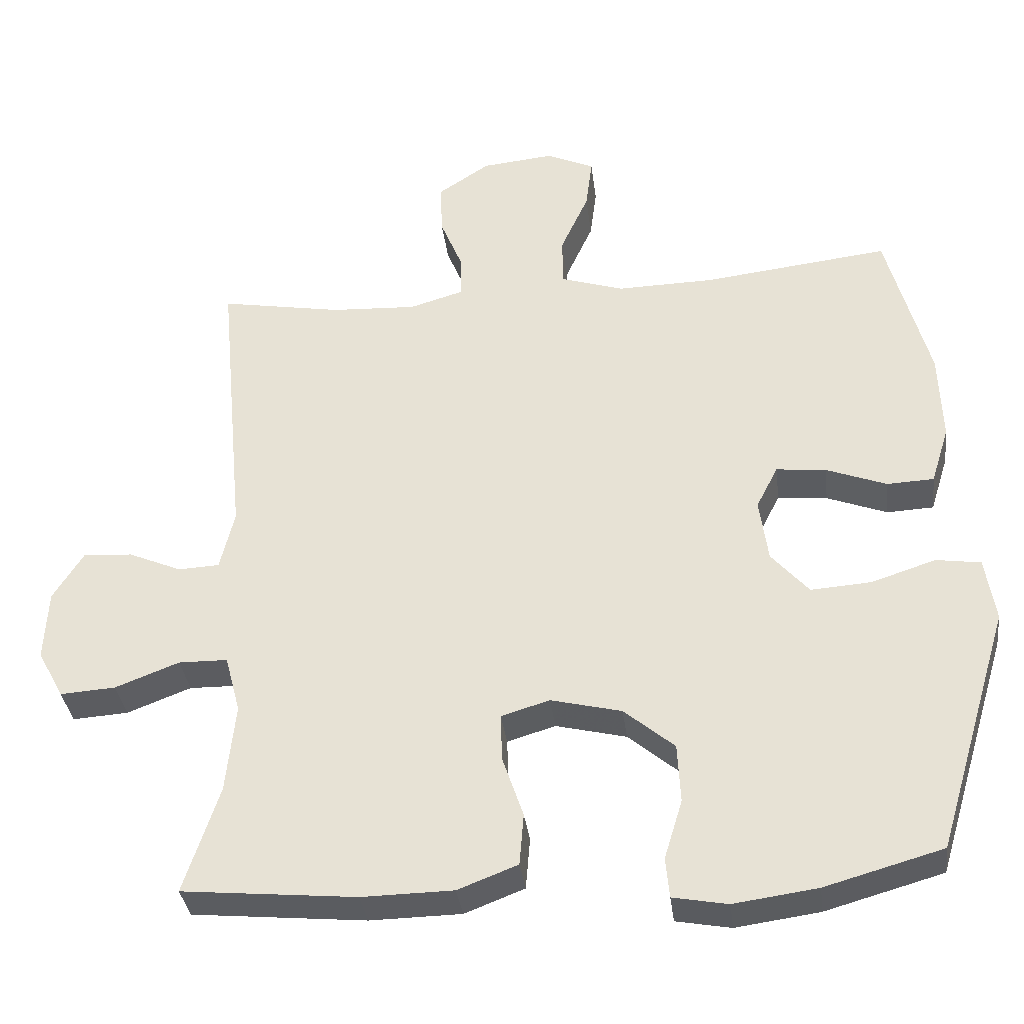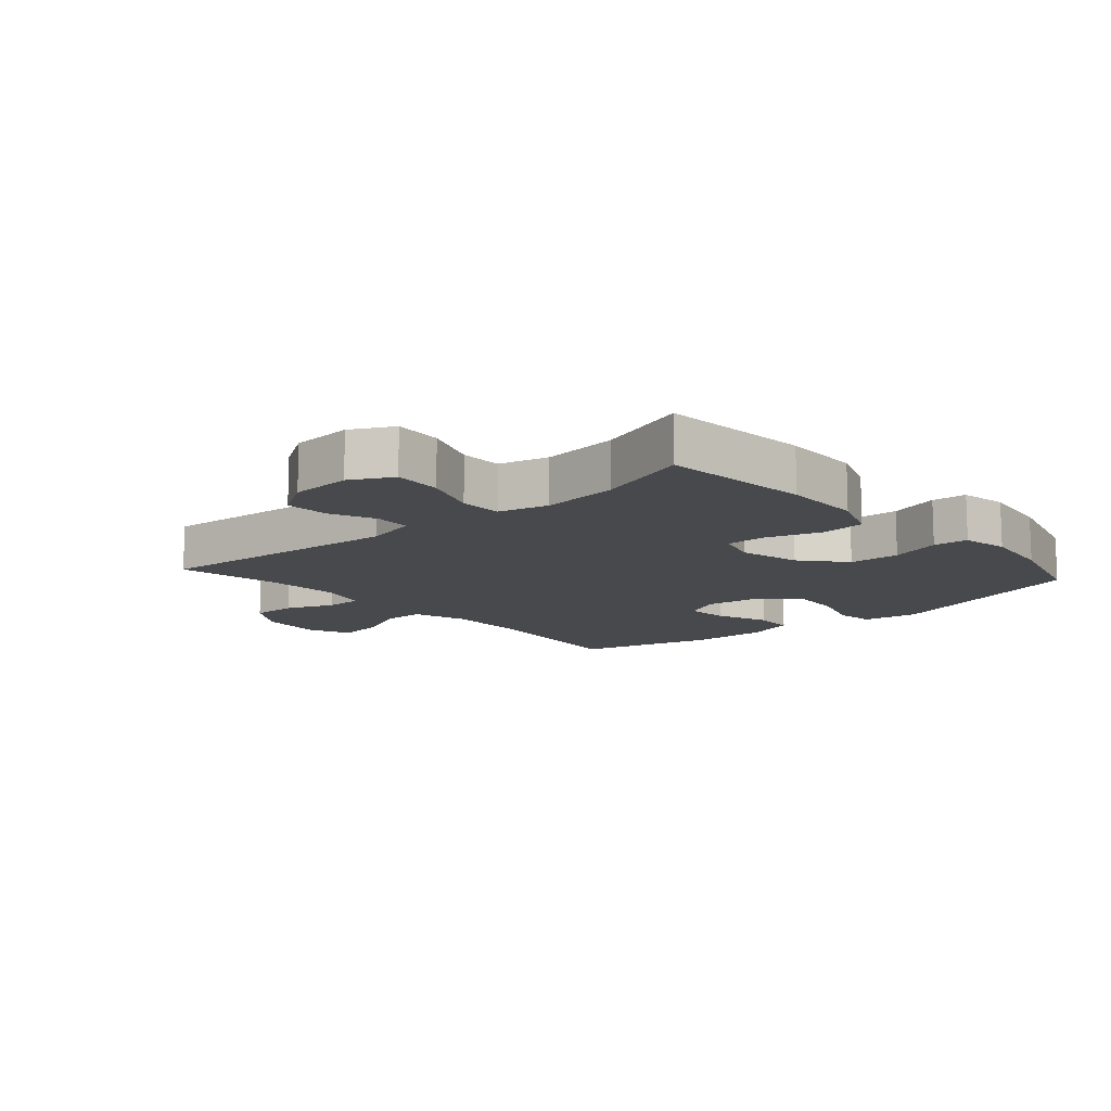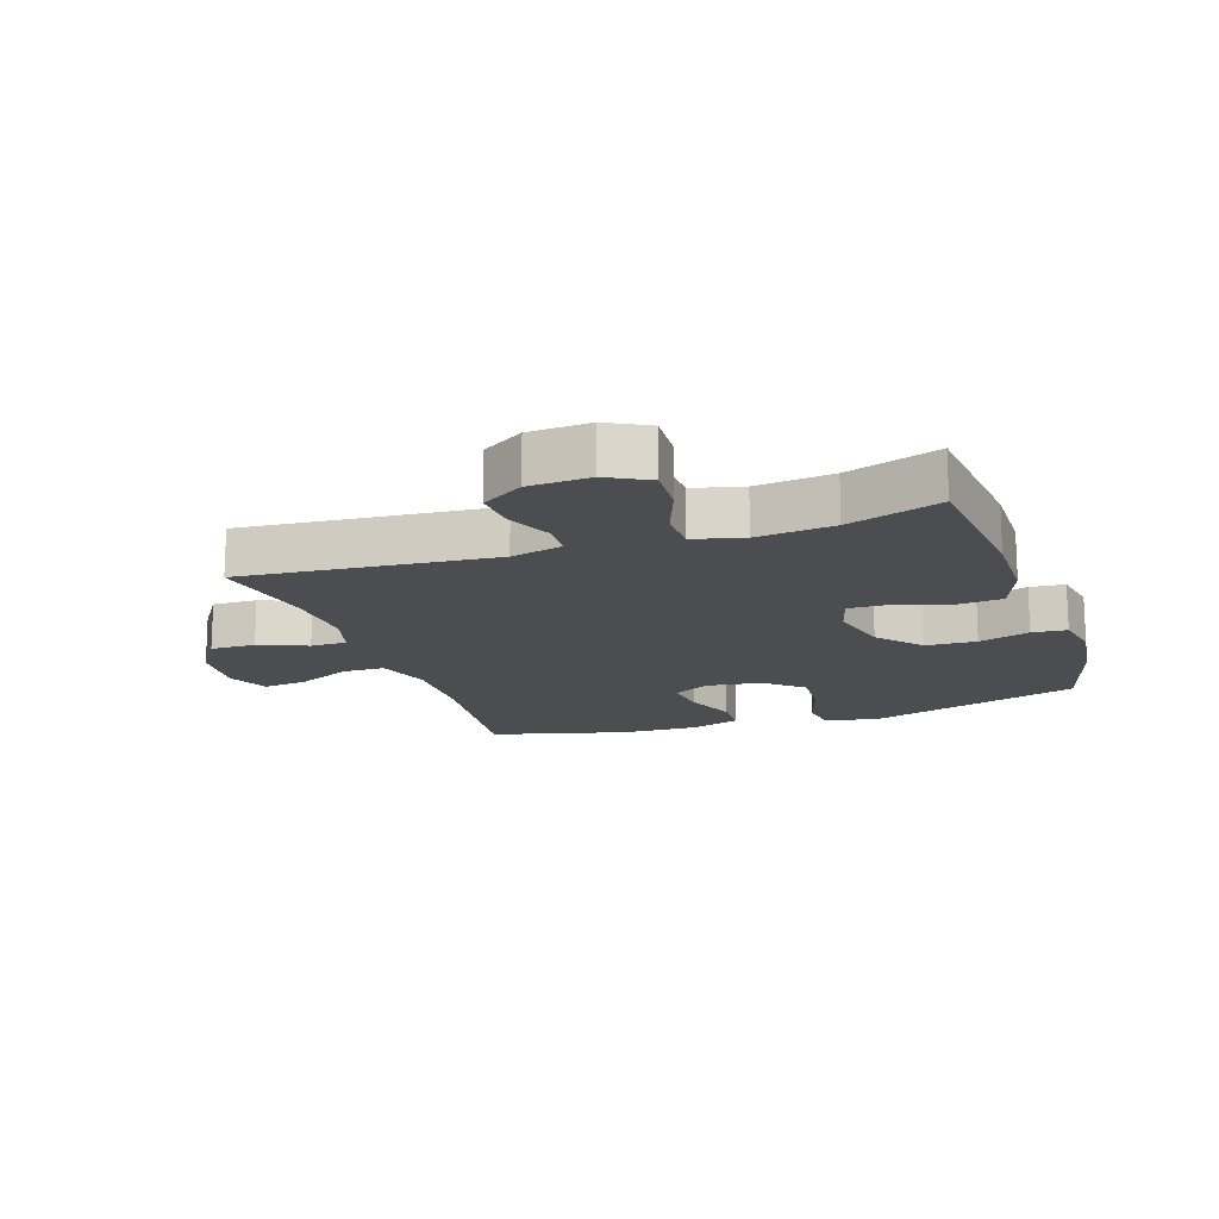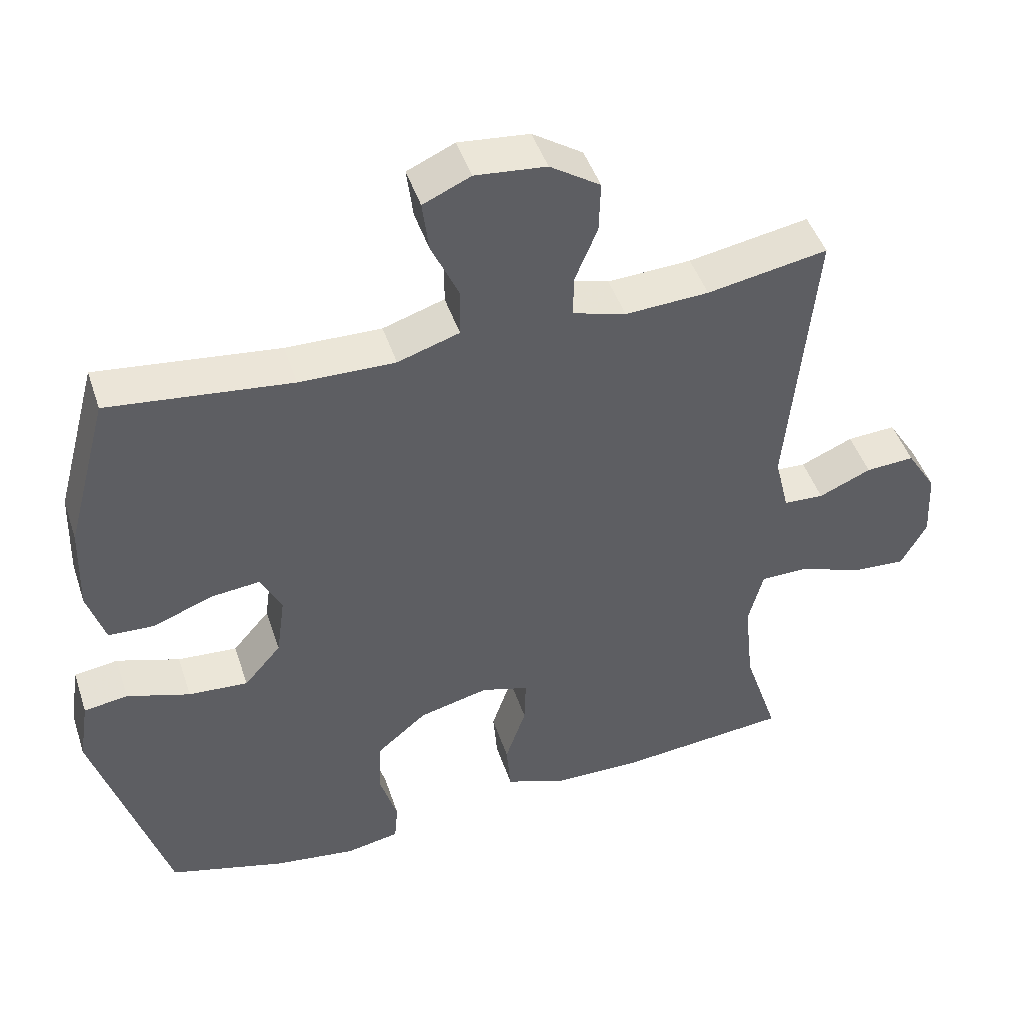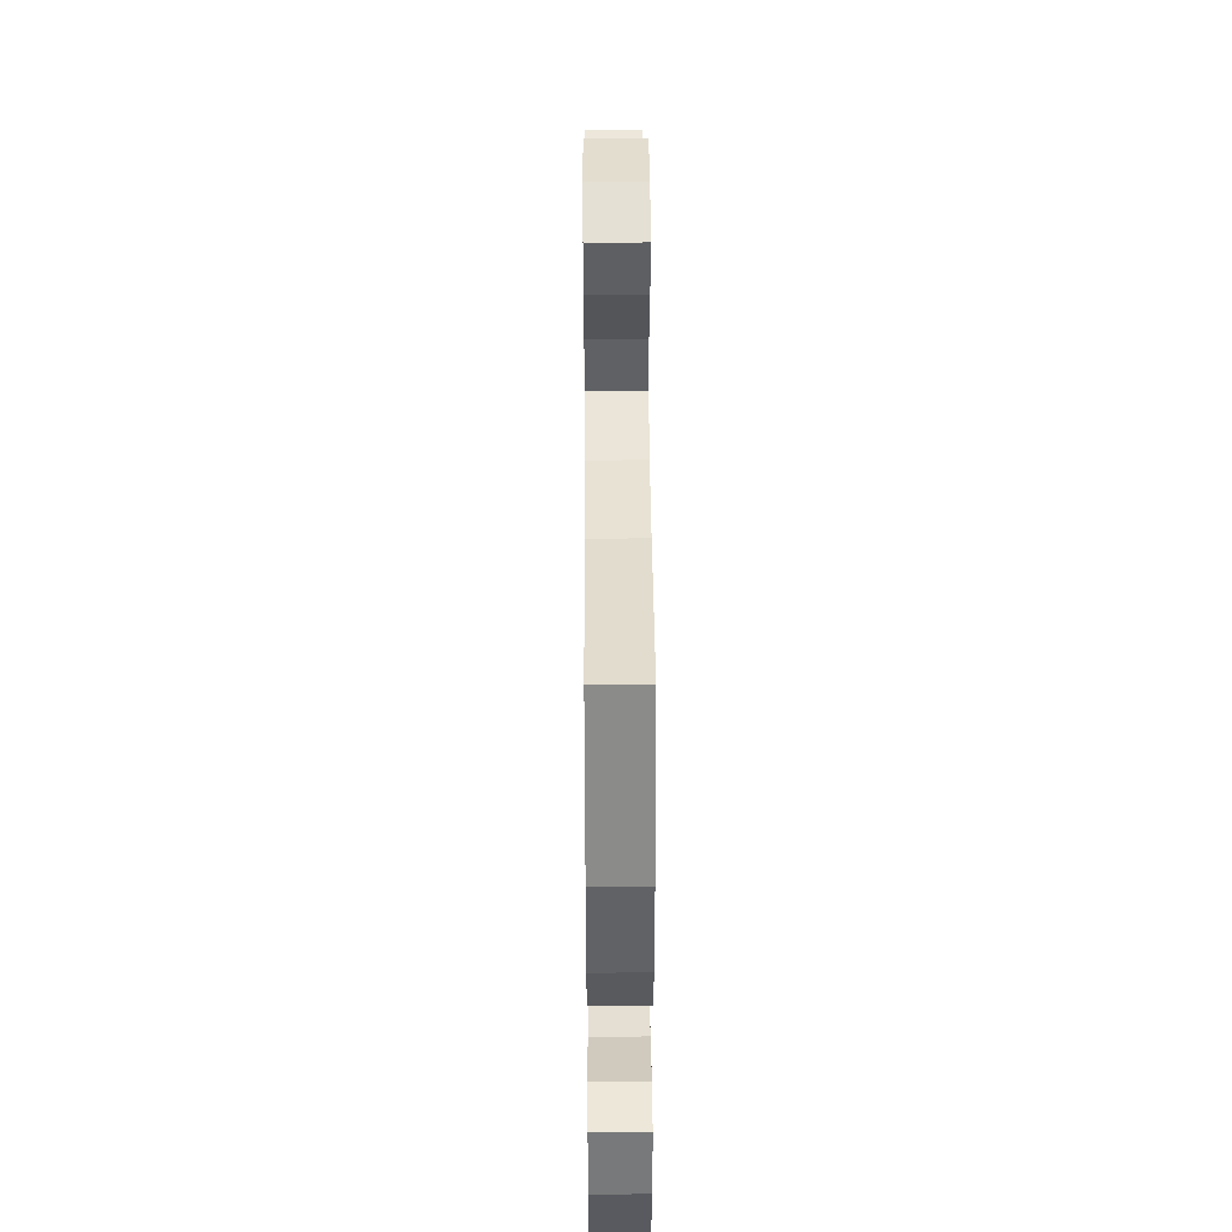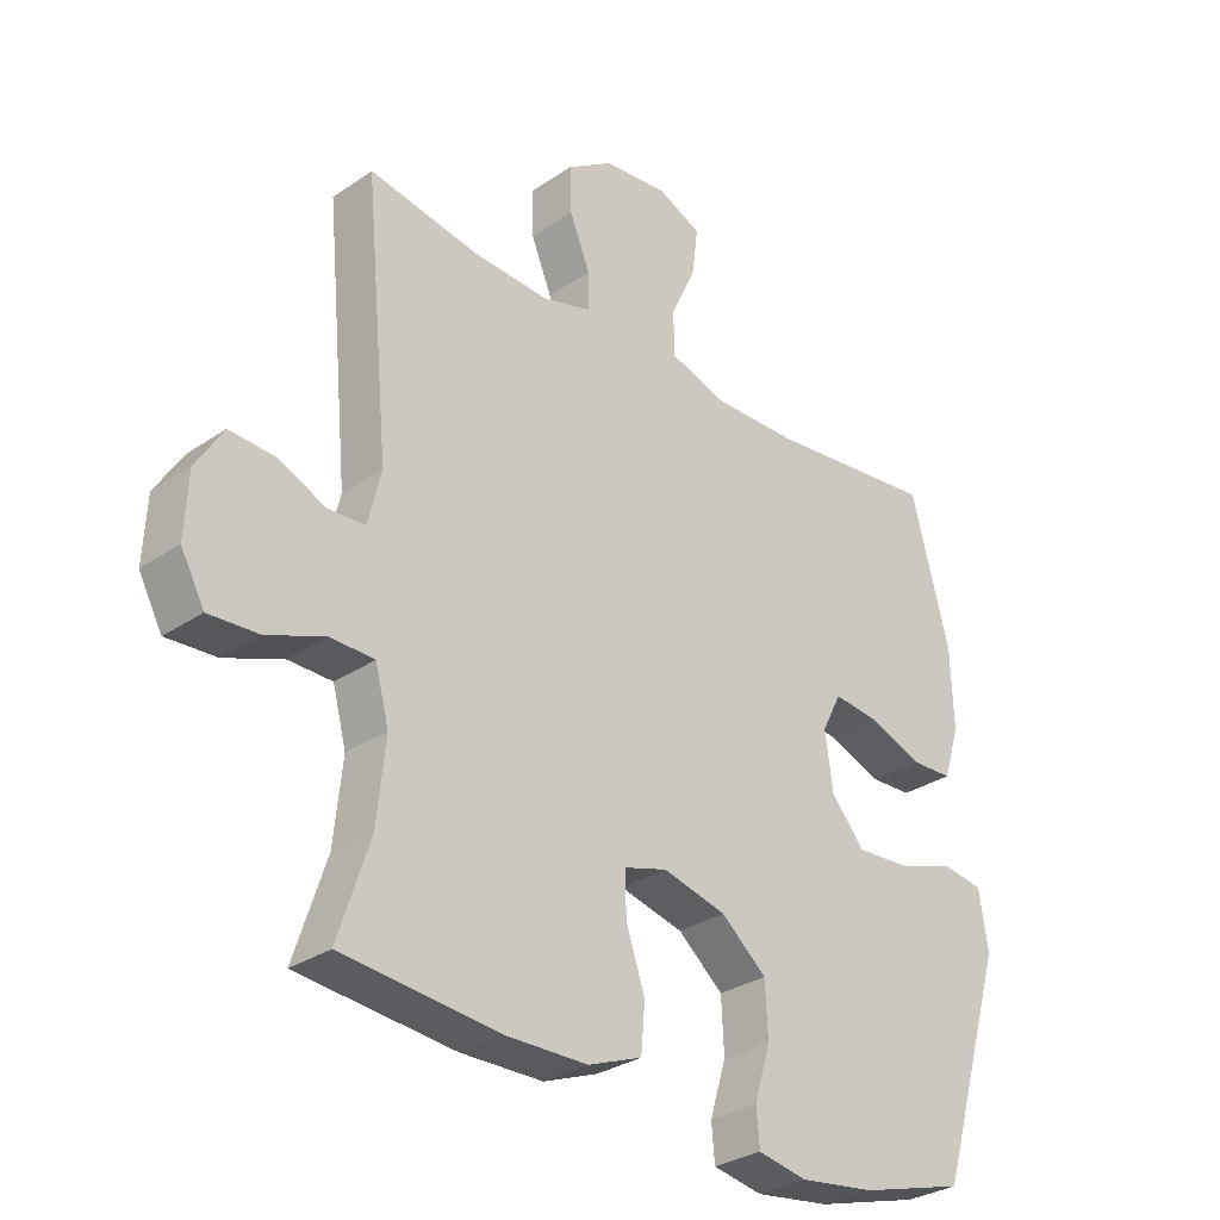
<metadata>
{"format":"obj","ext":"obj","renderer":"f3d","projection":"perspective","resolution":1024,"background":"white","views":[{"elev":-34.9,"azim":-172.9,"up":"+Z"},{"elev":-12.2,"azim":131.6,"up":"+Y"},{"elev":-16.0,"azim":109.0,"up":"+Y"},{"elev":46.1,"azim":-18.0,"up":"+Z"},{"elev":41.3,"azim":-90.4,"up":"+Z"},{"elev":-30.3,"azim":134.6,"up":"+Z"}]}
</metadata>
<code>
v -0.5 0.07 -0.5
v -0.603 0.07 -0.159
v -0.589 0.07 -0.07
v -0.527 0.07 -0.061
v -0.438 0.07 -0.09
v -0.354 0.07 -0.096
v -0.302 0.07 -0.036
v -0.29 0.07 0.052
v -0.32 0.07 0.111
v -0.389 0.07 0.104
v -0.473 0.07 0.072
v -0.538 0.07 0.075
v -0.563 0.07 0.155
v -0.559 0.07 0.279
v -0.5 0.07 0.5
v -0.242 0.07 0.47
v -0.107 0.07 0.467
v -0.02 0.07 0.495
v -0.019 0.07 0.563
v -0.058 0.07 0.649
v -0.067 0.07 0.721
v 0 0.07 0.751
v 0.1 0.07 0.741
v 0.171 0.07 0.694
v 0.169 0.07 0.622
v 0.137 0.07 0.544
v 0.137 0.07 0.486
v 0.212 0.07 0.464
v 0.33 0.07 0.47
v 0.5 0.07 0.5
v 0.462 0.07 0.097
v 0.482 0.07 0.014
v 0.539 0.07 0.011
v 0.613 0.07 0.043
v 0.682 0.07 0.047
v 0.724 0.07 -0.02
v 0.729 0.07 -0.118
v 0.693 0.07 -0.185
v 0.616 0.07 -0.18
v 0.527 0.07 -0.146
v 0.459 0.07 -0.147
v 0.438 0.07 -0.227
v 0.451 0.07 -0.351
v 0.5 0.07 -0.5
v 0.259 0.07 -0.523
v 0.132 0.07 -0.521
v 0.049 0.07 -0.489
v 0.043 0.07 -0.417
v 0.072 0.07 -0.331
v 0.074 0.07 -0.265
v 0.007 0.07 -0.245
v -0.091 0.07 -0.269
v -0.161 0.07 -0.328
v -0.165 0.07 -0.41
v -0.14 0.07 -0.492
v -0.145 0.07 -0.548
v -0.221 0.07 -0.562
v -0.337 0.07 -0.546
v -0.5 0 -0.5
v -0.603 0 -0.159
v -0.589 0 -0.07
v -0.527 0 -0.061
v -0.438 0 -0.09
v -0.354 0 -0.096
v -0.302 0 -0.036
v -0.29 0 0.052
v -0.32 0 0.111
v -0.389 0 0.104
v -0.473 0 0.072
v -0.538 0 0.075
v -0.563 0 0.155
v -0.559 0 0.279
v -0.5 0 0.5
v -0.242 0 0.47
v -0.107 0 0.467
v -0.02 0 0.495
v -0.019 0 0.563
v -0.058 0 0.649
v -0.067 0 0.721
v 0 0 0.751
v 0.1 0 0.741
v 0.171 0 0.694
v 0.169 0 0.622
v 0.137 0 0.544
v 0.137 0 0.486
v 0.212 0 0.464
v 0.33 0 0.47
v 0.5 0 0.5
v 0.462 0 0.097
v 0.482 0 0.014
v 0.539 0 0.011
v 0.613 0 0.043
v 0.682 0 0.047
v 0.724 0 -0.02
v 0.729 0 -0.118
v 0.693 0 -0.185
v 0.616 0 -0.18
v 0.527 0 -0.146
v 0.459 0 -0.147
v 0.438 0 -0.227
v 0.451 0 -0.351
v 0.5 0 -0.5
v 0.259 0 -0.523
v 0.132 0 -0.521
v 0.049 0 -0.489
v 0.043 0 -0.417
v 0.072 0 -0.331
v 0.074 0 -0.265
v 0.007 0 -0.245
v -0.091 0 -0.269
v -0.161 0 -0.328
v -0.165 0 -0.41
v -0.14 0 -0.492
v -0.145 0 -0.548
v -0.221 0 -0.562
v -0.337 0 -0.546
f 54 55 56 57
f 53 54 57 58
f 46 47 48 49
f 46 49 50
f 43 44 45 46
f 42 43 46 50
f 41 42 50 51
f 37 38 39 40
f 37 40 41
f 36 37 41
f 33 34 35 36
f 32 33 36 41
f 31 32 41 51
f 29 30 31 51
f 23 24 25 26
f 23 26 27
f 22 23 27
f 19 20 21 22
f 18 19 22 27
f 17 18 27 28
f 13 14 15 16
f 13 16 17
f 10 11 12 13
f 9 10 13 17
f 8 9 17 28
f 2 3 4 5
f 2 5 6
f 53 58 1 2
f 52 53 2 6
f 51 52 6 7
f 28 29 51
f 7 8 28 51
f 115 114 113 112
f 116 115 112 111
f 107 106 105 104
f 108 107 104
f 104 103 102 101
f 108 104 101 100
f 109 108 100 99
f 98 97 96 95
f 99 98 95
f 99 95 94
f 94 93 92 91
f 99 94 91 90
f 109 99 90 89
f 109 89 88 87
f 84 83 82 81
f 85 84 81
f 85 81 80
f 80 79 78 77
f 85 80 77 76
f 86 85 76 75
f 74 73 72 71
f 75 74 71
f 71 70 69 68
f 75 71 68 67
f 86 75 67 66
f 63 62 61 60
f 64 63 60
f 60 59 116 111
f 64 60 111 110
f 65 64 110 109
f 109 87 86
f 109 86 66 65
f 1 59 60 2
f 2 60 61 3
f 3 61 62 4
f 4 62 63 5
f 5 63 64 6
f 6 64 65 7
f 7 65 66 8
f 8 66 67 9
f 9 67 68 10
f 10 68 69 11
f 11 69 70 12
f 12 70 71 13
f 13 71 72 14
f 14 72 73 15
f 15 73 74 16
f 16 74 75 17
f 17 75 76 18
f 18 76 77 19
f 19 77 78 20
f 20 78 79 21
f 21 79 80 22
f 22 80 81 23
f 23 81 82 24
f 24 82 83 25
f 25 83 84 26
f 26 84 85 27
f 27 85 86 28
f 28 86 87 29
f 29 87 88 30
f 30 88 89 31
f 31 89 90 32
f 32 90 91 33
f 33 91 92 34
f 34 92 93 35
f 35 93 94 36
f 36 94 95 37
f 37 95 96 38
f 38 96 97 39
f 39 97 98 40
f 40 98 99 41
f 41 99 100 42
f 42 100 101 43
f 43 101 102 44
f 44 102 103 45
f 45 103 104 46
f 46 104 105 47
f 47 105 106 48
f 48 106 107 49
f 49 107 108 50
f 50 108 109 51
f 51 109 110 52
f 52 110 111 53
f 53 111 112 54
f 54 112 113 55
f 55 113 114 56
f 56 114 115 57
f 57 115 116 58
f 58 116 59 1

</code>
